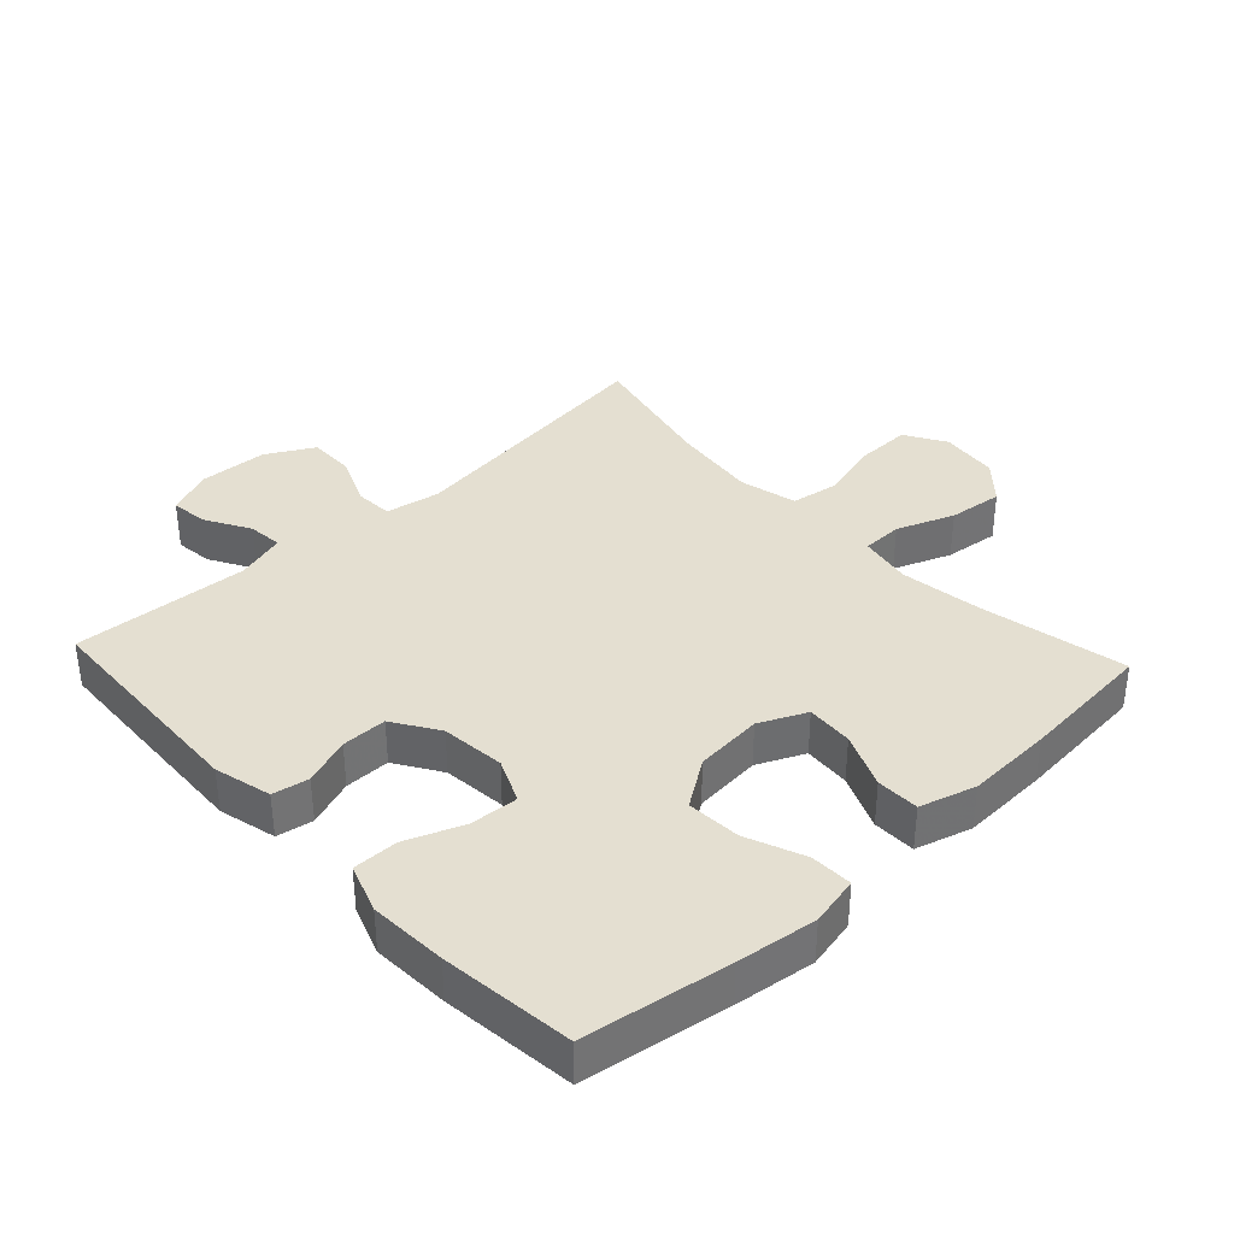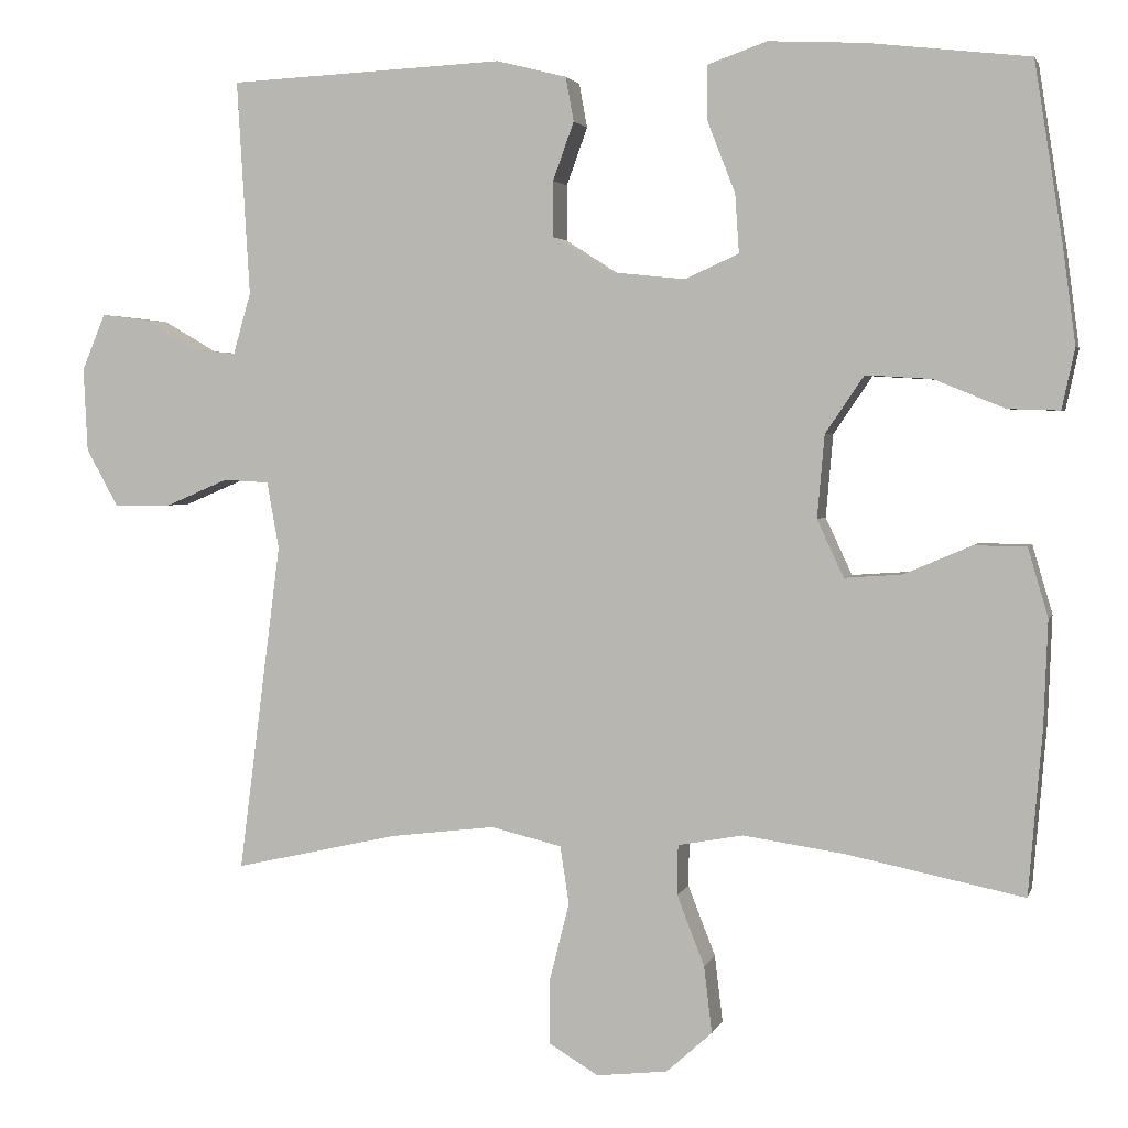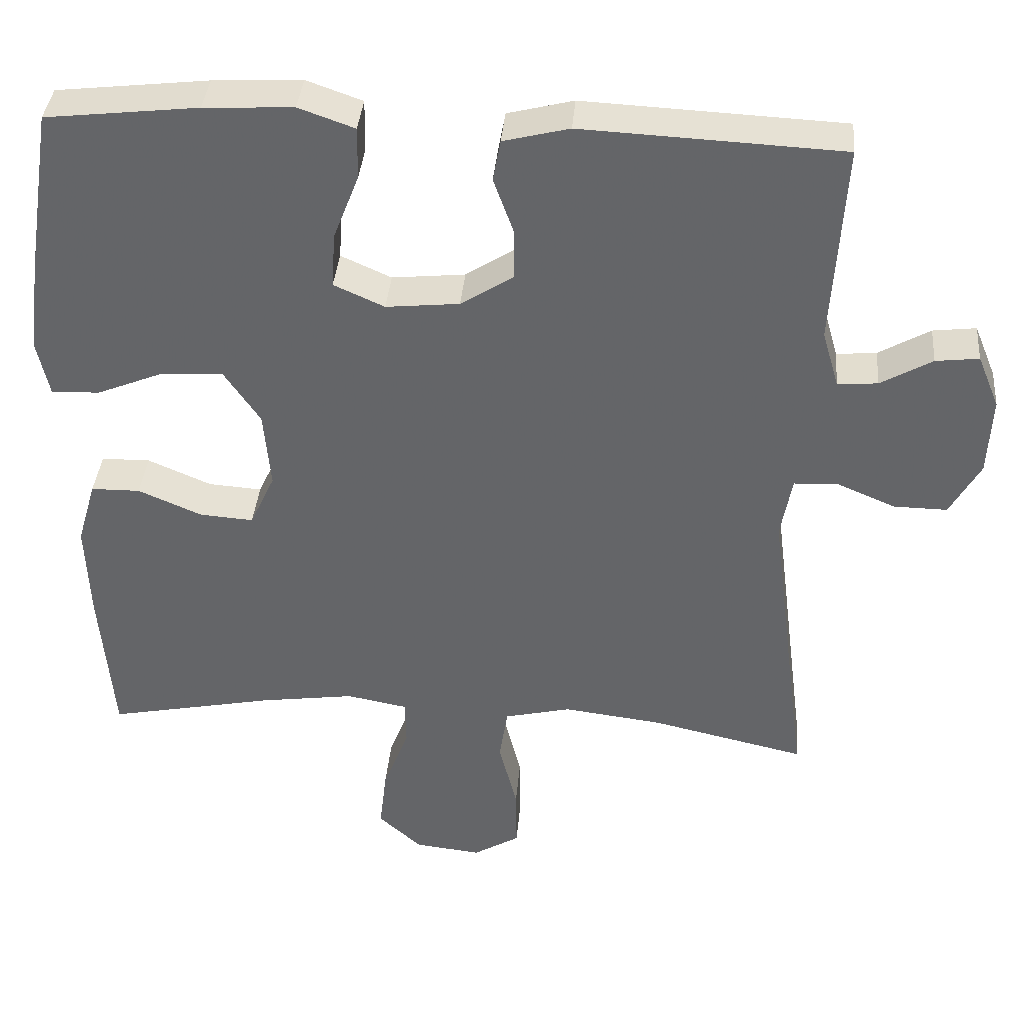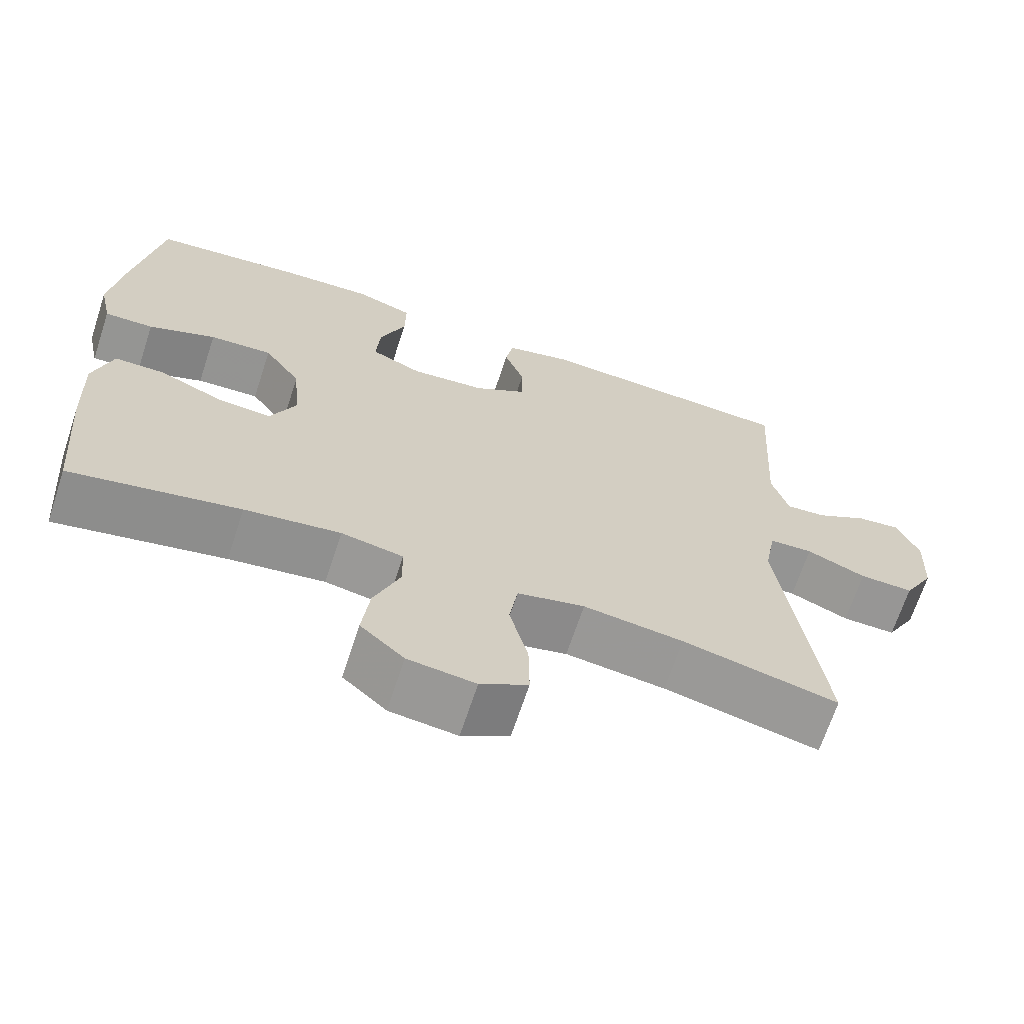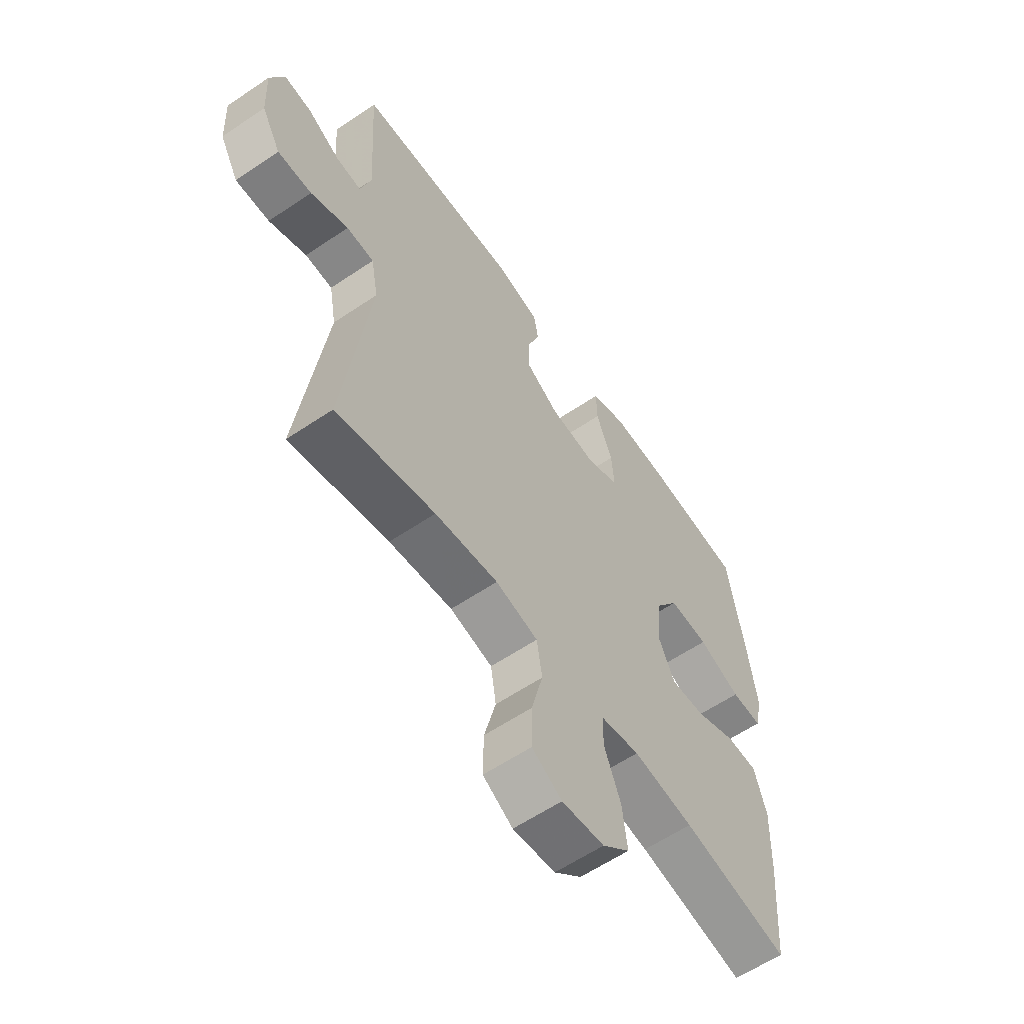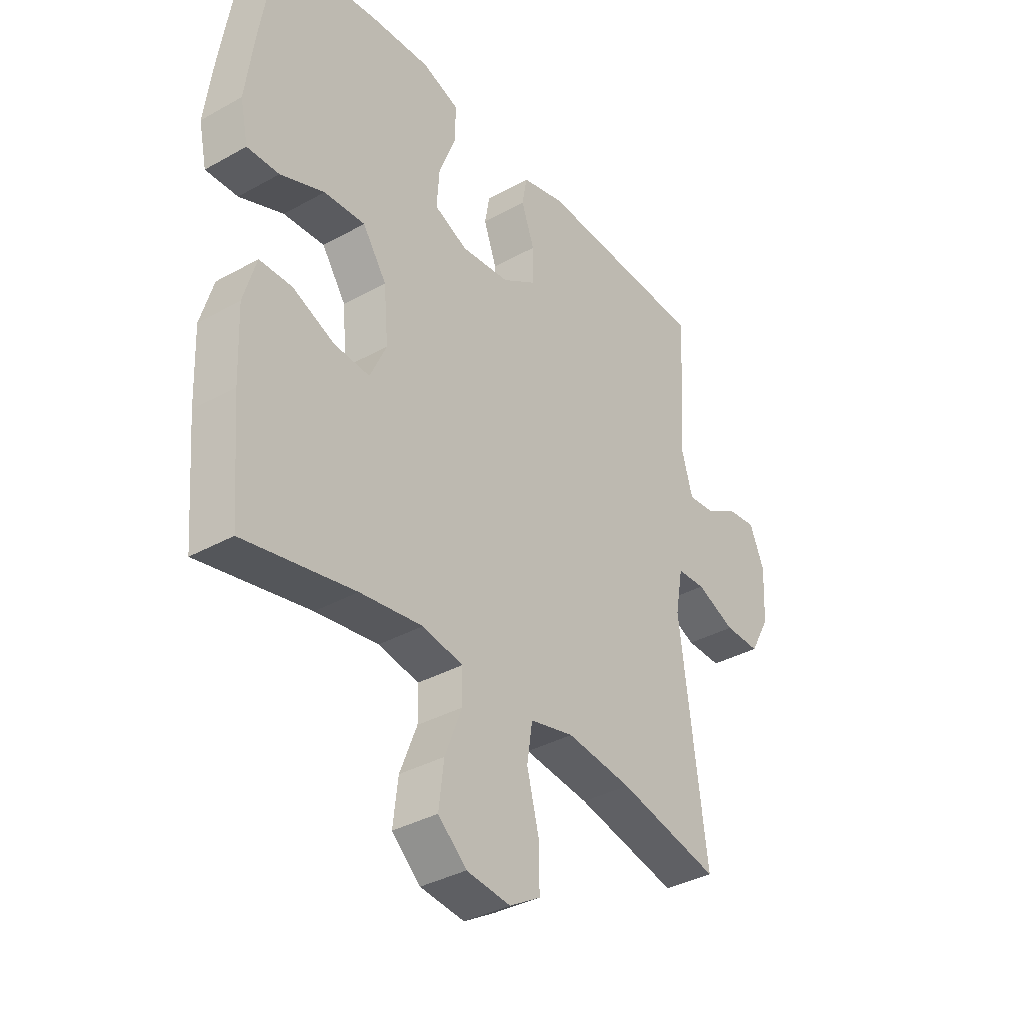
<metadata>
{"format":"obj","ext":"obj","renderer":"f3d","projection":"perspective","resolution":1024,"background":"white","views":[{"elev":36.6,"azim":47.0,"up":"+Y"},{"elev":2.8,"azim":14.1,"up":"+Z"},{"elev":38.0,"azim":-175.1,"up":"+Z"},{"elev":-67.7,"azim":161.8,"up":"+Z"},{"elev":-60.1,"azim":-55.3,"up":"+Z"},{"elev":-36.2,"azim":126.1,"up":"+Z"}]}
</metadata>
<code>
v -0.5 0.07 -0.5
v -0.447 0.07 -0.09
v -0.462 0.07 -0.007
v -0.519 0.07 -0.004
v -0.597 0.07 -0.037
v -0.668 0.07 -0.038
v -0.708 0.07 0.034
v -0.713 0.07 0.138
v -0.684 0.07 0.208
v -0.627 0.07 0.201
v -0.559 0.07 0.162
v -0.506 0.07 0.157
v -0.484 0.07 0.233
v -0.5 0.07 0.5
v -0.157 0.07 0.516
v -0.07 0.07 0.494
v -0.06 0.07 0.439
v -0.086 0.07 0.367
v -0.086 0.07 0.298
v -0.017 0.07 0.254
v 0.08 0.07 0.244
v 0.147 0.07 0.274
v 0.142 0.07 0.347
v 0.108 0.07 0.434
v 0.107 0.07 0.503
v 0.181 0.07 0.529
v 0.299 0.07 0.523
v 0.5 0.07 0.5
v 0.535 0.07 0.279
v 0.551 0.07 0.158
v 0.535 0.07 0.083
v 0.471 0.07 0.085
v 0.383 0.07 0.121
v 0.301 0.07 0.126
v 0.253 0.07 0.055
v 0.244 0.07 -0.048
v 0.277 0.07 -0.119
v 0.348 0.07 -0.114
v 0.432 0.07 -0.078
v 0.497 0.07 -0.079
v 0.522 0.07 -0.164
v 0.517 0.07 -0.295
v 0.5 0.07 -0.5
v 0.279 0.07 -0.455
v 0.154 0.07 -0.437
v 0.073 0.07 -0.452
v 0.072 0.07 -0.514
v 0.106 0.07 -0.601
v 0.116 0.07 -0.684
v 0.059 0.07 -0.735
v -0.029 0.07 -0.745
v -0.091 0.07 -0.708
v -0.09 0.07 -0.626
v -0.066 0.07 -0.531
v -0.077 0.07 -0.459
v -0.165 0.07 -0.438
v -0.296 0.07 -0.454
v -0.5 0 -0.5
v -0.447 0 -0.09
v -0.462 0 -0.007
v -0.519 0 -0.004
v -0.597 0 -0.037
v -0.668 0 -0.038
v -0.708 0 0.034
v -0.713 0 0.138
v -0.684 0 0.208
v -0.627 0 0.201
v -0.559 0 0.162
v -0.506 0 0.157
v -0.484 0 0.233
v -0.5 0 0.5
v -0.157 0 0.516
v -0.07 0 0.494
v -0.06 0 0.439
v -0.086 0 0.367
v -0.086 0 0.298
v -0.017 0 0.254
v 0.08 0 0.244
v 0.147 0 0.274
v 0.142 0 0.347
v 0.108 0 0.434
v 0.107 0 0.503
v 0.181 0 0.529
v 0.299 0 0.523
v 0.5 0 0.5
v 0.535 0 0.279
v 0.551 0 0.158
v 0.535 0 0.083
v 0.471 0 0.085
v 0.383 0 0.121
v 0.301 0 0.126
v 0.253 0 0.055
v 0.244 0 -0.048
v 0.277 0 -0.119
v 0.348 0 -0.114
v 0.432 0 -0.078
v 0.497 0 -0.079
v 0.522 0 -0.164
v 0.517 0 -0.295
v 0.5 0 -0.5
v 0.279 0 -0.455
v 0.154 0 -0.437
v 0.073 0 -0.452
v 0.072 0 -0.514
v 0.106 0 -0.601
v 0.116 0 -0.684
v 0.059 0 -0.735
v -0.029 0 -0.745
v -0.091 0 -0.708
v -0.09 0 -0.626
v -0.066 0 -0.531
v -0.077 0 -0.459
v -0.165 0 -0.438
v -0.296 0 -0.454
f 52 53 54
f 51 52 54
f 50 51 54
f 49 50 54
f 48 49 54
f 47 48 54
f 46 47 54 55
f 45 46 55 56
f 42 43 44
f 41 42 44
f 40 41 44
f 39 40 44
f 38 39 44
f 37 38 44 45
f 36 37 45 56
f 31 32 33
f 30 31 33
f 29 30 33
f 28 29 33
f 27 28 33
f 26 27 33
f 25 26 33
f 24 25 33
f 23 24 33
f 22 23 33 34
f 21 22 34 35
f 16 17 18
f 15 16 18
f 14 15 18
f 13 14 18
f 12 13 18 19
f 9 10 11
f 8 9 11
f 7 8 11
f 6 7 11
f 5 6 11
f 4 5 11
f 3 4 11 12
f 57 1 2
f 57 2 3
f 56 57 3
f 36 56 3
f 35 36 3
f 21 35 3
f 20 21 3
f 3 12 19 20
f 111 110 109
f 111 109 108
f 111 108 107
f 111 107 106
f 111 106 105
f 111 105 104
f 112 111 104 103
f 113 112 103 102
f 101 100 99
f 101 99 98
f 101 98 97
f 101 97 96
f 101 96 95
f 102 101 95 94
f 113 102 94 93
f 90 89 88
f 90 88 87
f 90 87 86
f 90 86 85
f 90 85 84
f 90 84 83
f 90 83 82
f 90 82 81
f 90 81 80
f 91 90 80 79
f 92 91 79 78
f 75 74 73
f 75 73 72
f 75 72 71
f 75 71 70
f 76 75 70 69
f 68 67 66
f 68 66 65
f 68 65 64
f 68 64 63
f 68 63 62
f 68 62 61
f 69 68 61 60
f 59 58 114
f 60 59 114
f 60 114 113
f 60 113 93
f 60 93 92
f 60 92 78
f 60 78 77
f 77 76 69 60
f 1 58 59 2
f 2 59 60 3
f 3 60 61 4
f 4 61 62 5
f 5 62 63 6
f 6 63 64 7
f 7 64 65 8
f 8 65 66 9
f 9 66 67 10
f 10 67 68 11
f 11 68 69 12
f 12 69 70 13
f 13 70 71 14
f 14 71 72 15
f 15 72 73 16
f 16 73 74 17
f 17 74 75 18
f 18 75 76 19
f 19 76 77 20
f 20 77 78 21
f 21 78 79 22
f 22 79 80 23
f 23 80 81 24
f 24 81 82 25
f 25 82 83 26
f 26 83 84 27
f 27 84 85 28
f 28 85 86 29
f 29 86 87 30
f 30 87 88 31
f 31 88 89 32
f 32 89 90 33
f 33 90 91 34
f 34 91 92 35
f 35 92 93 36
f 36 93 94 37
f 37 94 95 38
f 38 95 96 39
f 39 96 97 40
f 40 97 98 41
f 41 98 99 42
f 42 99 100 43
f 43 100 101 44
f 44 101 102 45
f 45 102 103 46
f 46 103 104 47
f 47 104 105 48
f 48 105 106 49
f 49 106 107 50
f 50 107 108 51
f 51 108 109 52
f 52 109 110 53
f 53 110 111 54
f 54 111 112 55
f 55 112 113 56
f 56 113 114 57
f 57 114 58 1

</code>
